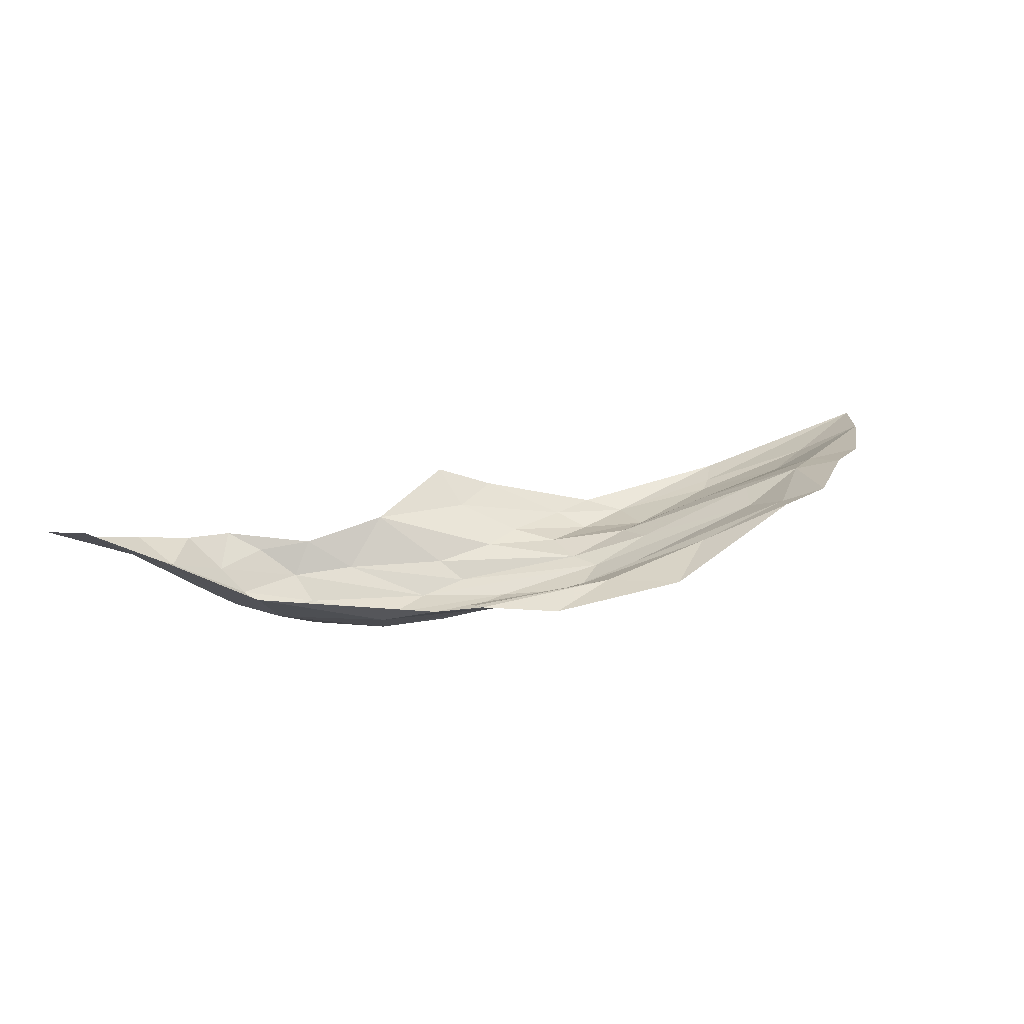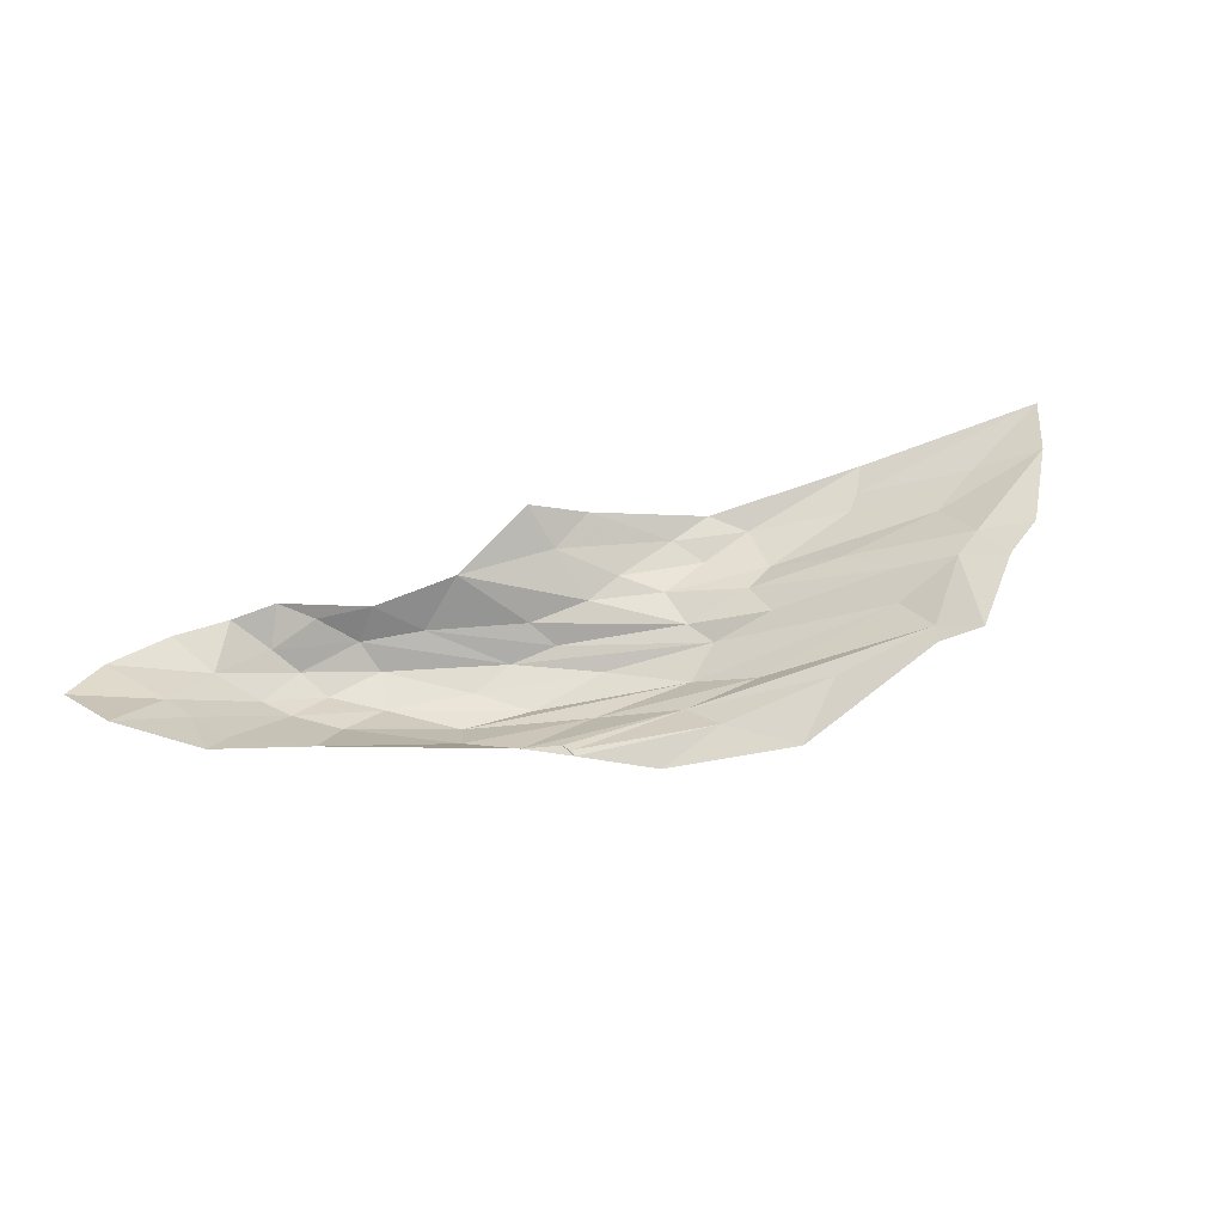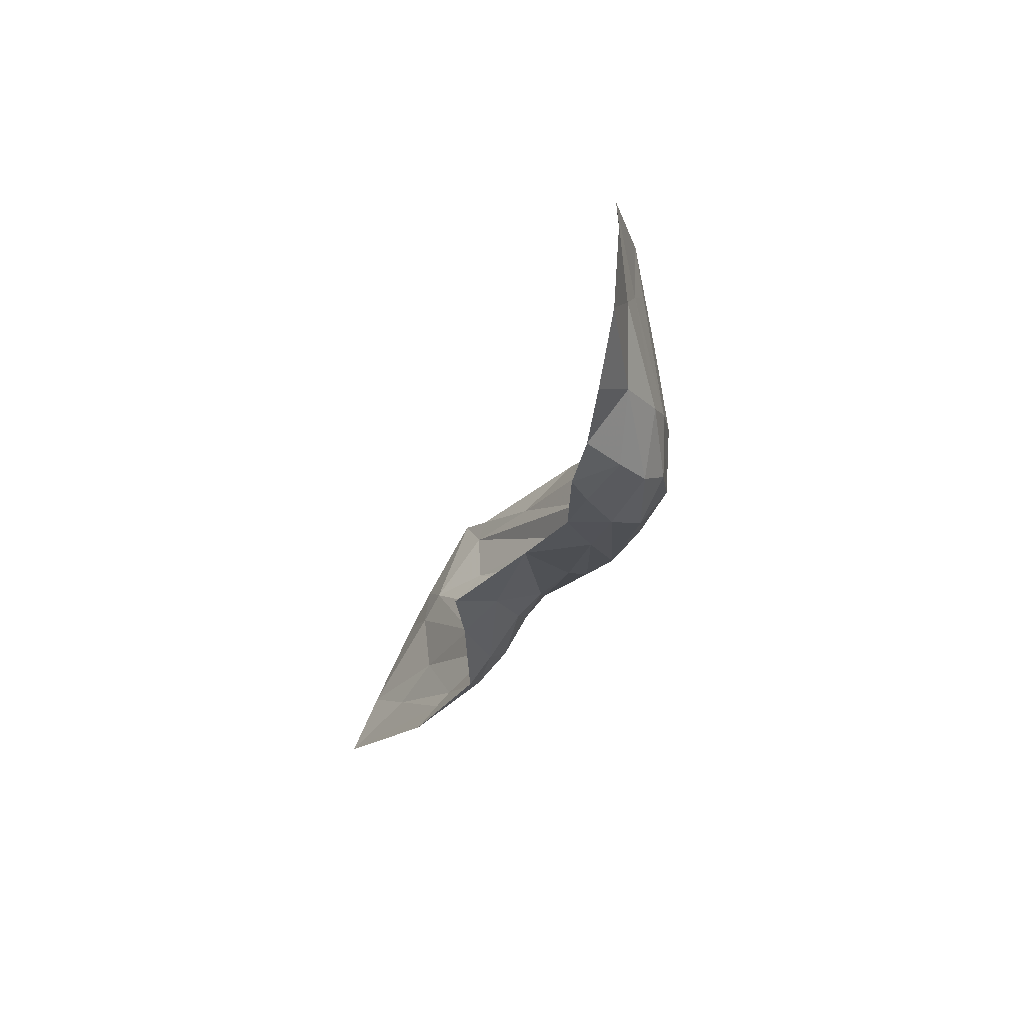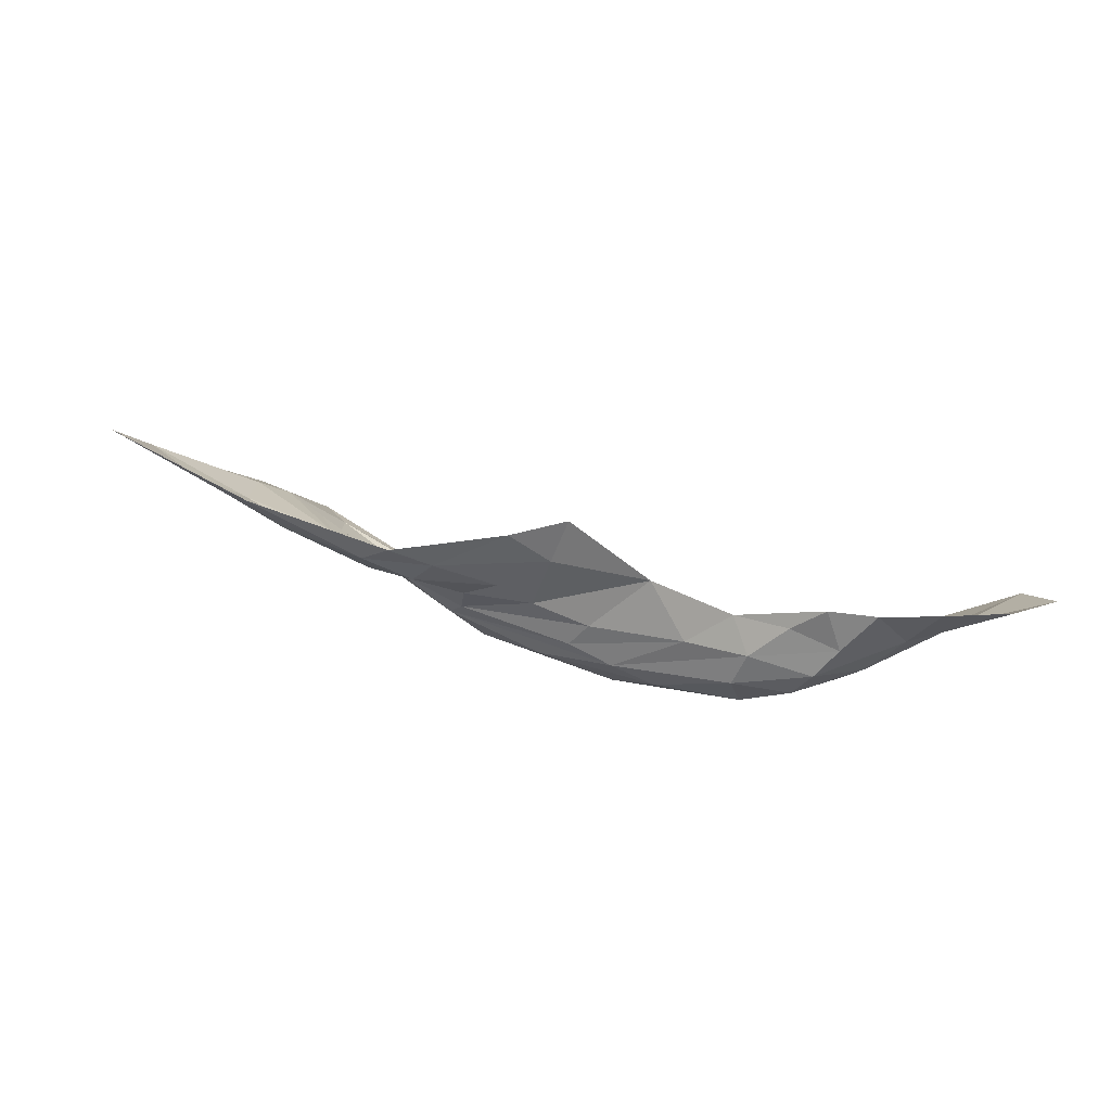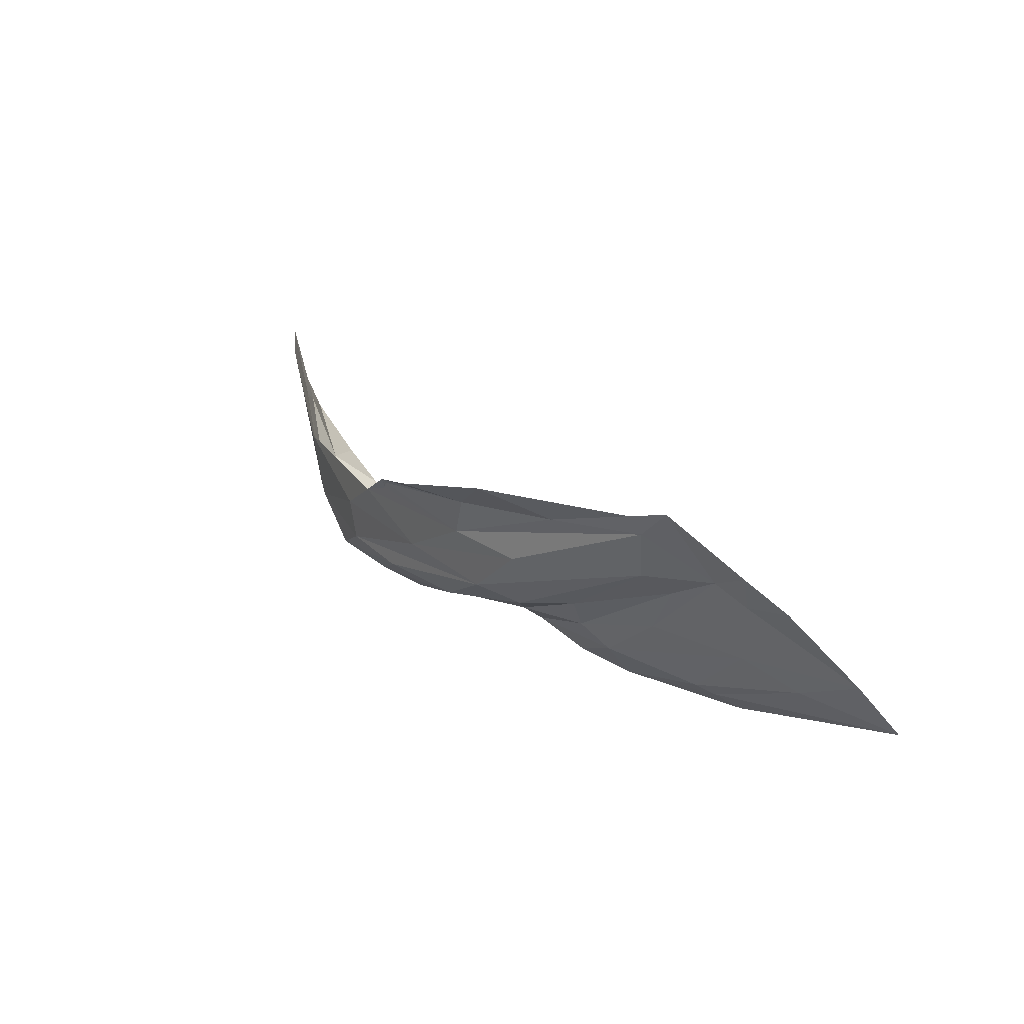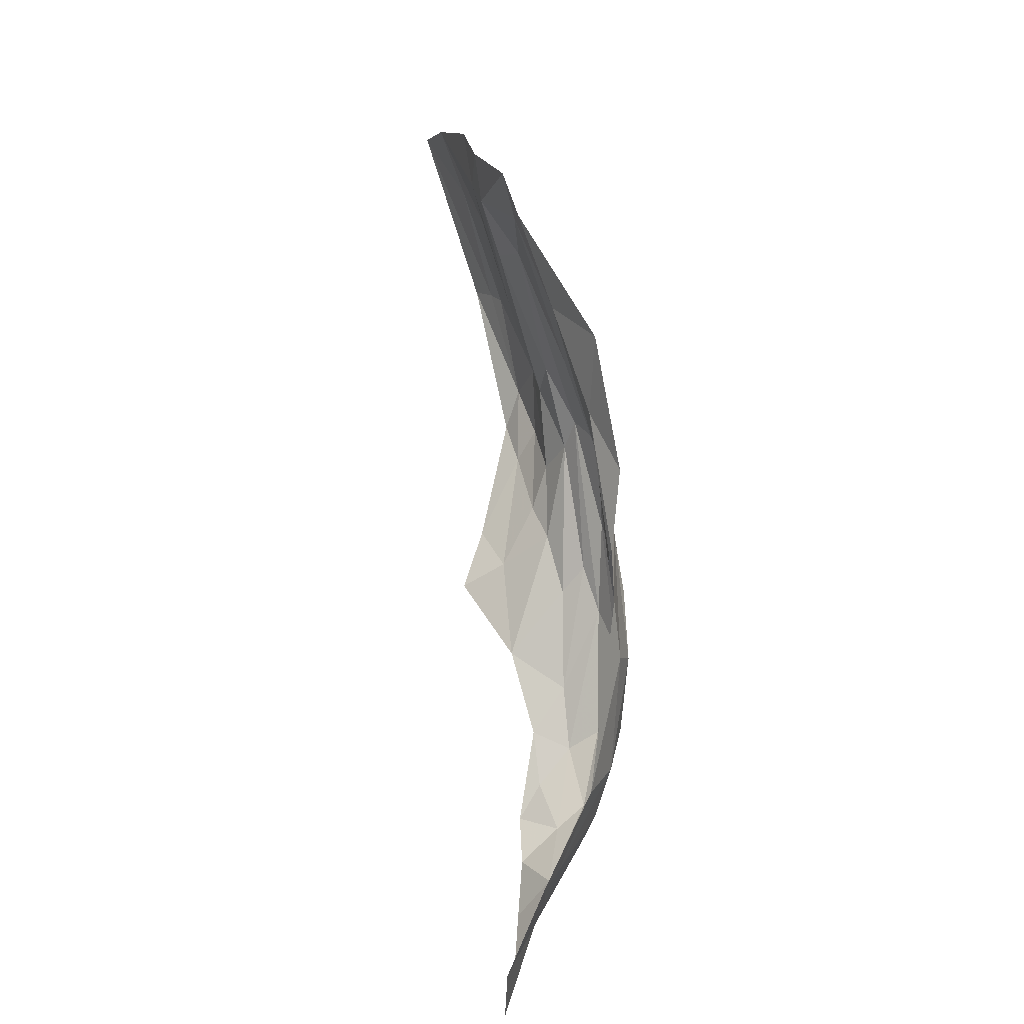
<metadata>
{"format":"obj","ext":"obj","renderer":"f3d","projection":"perspective","resolution":1024,"background":"white","views":[{"elev":-1.5,"azim":138.0,"up":"+Z"},{"elev":28.5,"azim":139.8,"up":"+Z"},{"elev":-56.0,"azim":81.9,"up":"+Y"},{"elev":8.0,"azim":-11.0,"up":"+Z"},{"elev":59.2,"azim":-122.8,"up":"+Y"},{"elev":49.0,"azim":94.0,"up":"+Y"}]}
</metadata>
<code>
v -2.847 6.444 -1.844
v -2.903 6.43 -1.802
v -3.059 6.651 -1.698
v -2.178 6.074 -1.785
v -2.048 6.027 -1.748
v -2.138 5.977 -1.756
v -2.971 6.482 -1.75
v -2.98 6.421 -1.74
v -3.091 6.616 -1.665
v -2.976 6.326 -1.733
v -2.951 6.28 -1.706
v -3.054 6.34 -1.7
v -2.781 6.581 -1.827
v -2.92 6.667 -1.761
v -2.833 6.694 -1.83
v -2.193 6.117 -1.799
v -2.333 6.071 -1.85
v -2.361 6.106 -1.869
v -2.778 6.322 -1.855
v -2.668 6.29 -1.895
v -2.623 6.202 -1.887
v -2.722 6.214 -1.796
v -2.598 6.115 -1.806
v -2.643 6.141 -1.717
v -2.688 6.211 -1.857
v -2.533 6.088 -1.866
v -3.067 6.808 -1.673
v -3.14 6.688 -1.633
v -3.183 6.749 -1.619
v -2.283 6.029 -1.802
v -3.301 6.567 -1.589
v -3.192 6.434 -1.643
v -3.431 6.574 -1.513
v -2.424 6.035 -1.85
v -2.391 6.012 -1.809
v -2.517 6.059 -1.82
v -3.043 6.739 -1.693
v -2.163 6.205 -1.799
v -2.219 6.17 -1.818
v -2.062 6.125 -1.751
v -3.034 6.412 -1.725
v -3.167 6.445 -1.661
v -3.216 6.577 -1.628
v -2.78 6.504 -1.838
v -2.567 6.246 -1.908
v -2.416 6.157 -1.889
v -2.506 6.136 -1.902
v -2.612 6.427 -1.868
v -2.612 6.456 -1.872
v -2.574 6.381 -1.88
v -2.612 6.438 -1.868
v -2.617 6.447 -1.867
v -2.782 6.203 -1.693
v -2.854 6.269 -1.737
v -3.192 6.676 -1.613
v -3.08 6.515 -1.683
v -3.365 6.645 -1.545
v -3.253 6.733 -1.595
v -2.892 6.383 -1.787
v -2.896 6.326 -1.757
v -2.8 6.26 -1.765
v -2.887 6.546 -1.806
v -2.704 6.389 -1.875
v -2.53 6.295 -1.895
v -2.763 6.164 -1.628
v -2.847 6.204 -1.652
v -2.345 5.98 -1.755
v -2.253 5.968 -1.754
v -2.69 6.555 -1.878
v -2.333 6.212 -1.86
v -2.746 6.25 -1.828
v -2.417 5.994 -1.746
v -2.535 6.072 -1.761
v -2.463 6.027 -1.776
v -2.444 6.077 -1.882
v -3.223 6.409 -1.615
v -3.018 6.288 -1.681
v -3.021 6.764 -1.701
f 1 2 3
f 4 5 6
f 7 8 9
f 10 11 12
f 13 14 15
f 16 17 18
f 19 20 21
f 22 23 24
f 25 21 26
f 27 28 29
f 6 30 4
f 31 32 33
f 34 35 36
f 17 4 30
f 9 3 7
f 28 27 37
f 38 16 39
f 40 5 4
f 12 41 10
f 42 43 41
f 44 14 13
f 45 46 47
f 48 49 50
f 44 48 50
f 51 49 48
f 44 52 48
f 44 13 52
f 52 51 48
f 52 49 51
f 53 11 54
f 43 55 56
f 57 58 55
f 59 60 8
f 61 53 54
f 44 62 37
f 44 50 63
f 64 63 50
f 37 3 28
f 37 62 3
f 1 20 19
f 63 64 45
f 36 26 34
f 36 25 26
f 53 65 66
f 67 30 68
f 35 34 30
f 15 69 13
f 64 46 45
f 70 38 39
f 59 61 60
f 25 23 71
f 2 25 71
f 2 1 19
f 67 35 30
f 72 73 74
f 49 13 69
f 49 52 13
f 75 47 18
f 75 26 47
f 23 73 24
f 36 74 73
f 32 76 33
f 12 77 76
f 64 70 46
f 64 50 70
f 36 23 25
f 36 73 23
f 62 1 3
f 63 45 1
f 28 9 56
f 28 3 9
f 57 31 33
f 57 55 43
f 43 31 57
f 43 42 31
f 34 17 30
f 75 18 17
f 24 53 61
f 24 65 53
f 41 8 60
f 56 9 8
f 56 41 43
f 56 8 41
f 45 20 1
f 45 47 20
f 38 40 16
f 60 10 41
f 54 11 10
f 11 53 66
f 28 55 29
f 28 56 55
f 68 30 6
f 59 2 71
f 7 3 2
f 11 77 12
f 11 66 77
f 22 71 23
f 22 59 71
f 12 42 41
f 32 31 42
f 47 21 20
f 47 26 21
f 35 74 36
f 35 72 74
f 22 61 59
f 22 24 61
f 63 62 44
f 63 1 62
f 59 7 2
f 59 8 7
f 34 75 17
f 34 26 75
f 25 19 21
f 25 2 19
f 72 35 67
f 29 55 58
f 60 54 10
f 60 61 54
f 18 39 16
f 46 70 39
f 18 46 39
f 18 47 46
f 16 4 17
f 16 40 4
f 12 32 42
f 12 76 32
f 14 78 15
f 37 27 78
f 37 14 44
f 37 78 14

</code>
